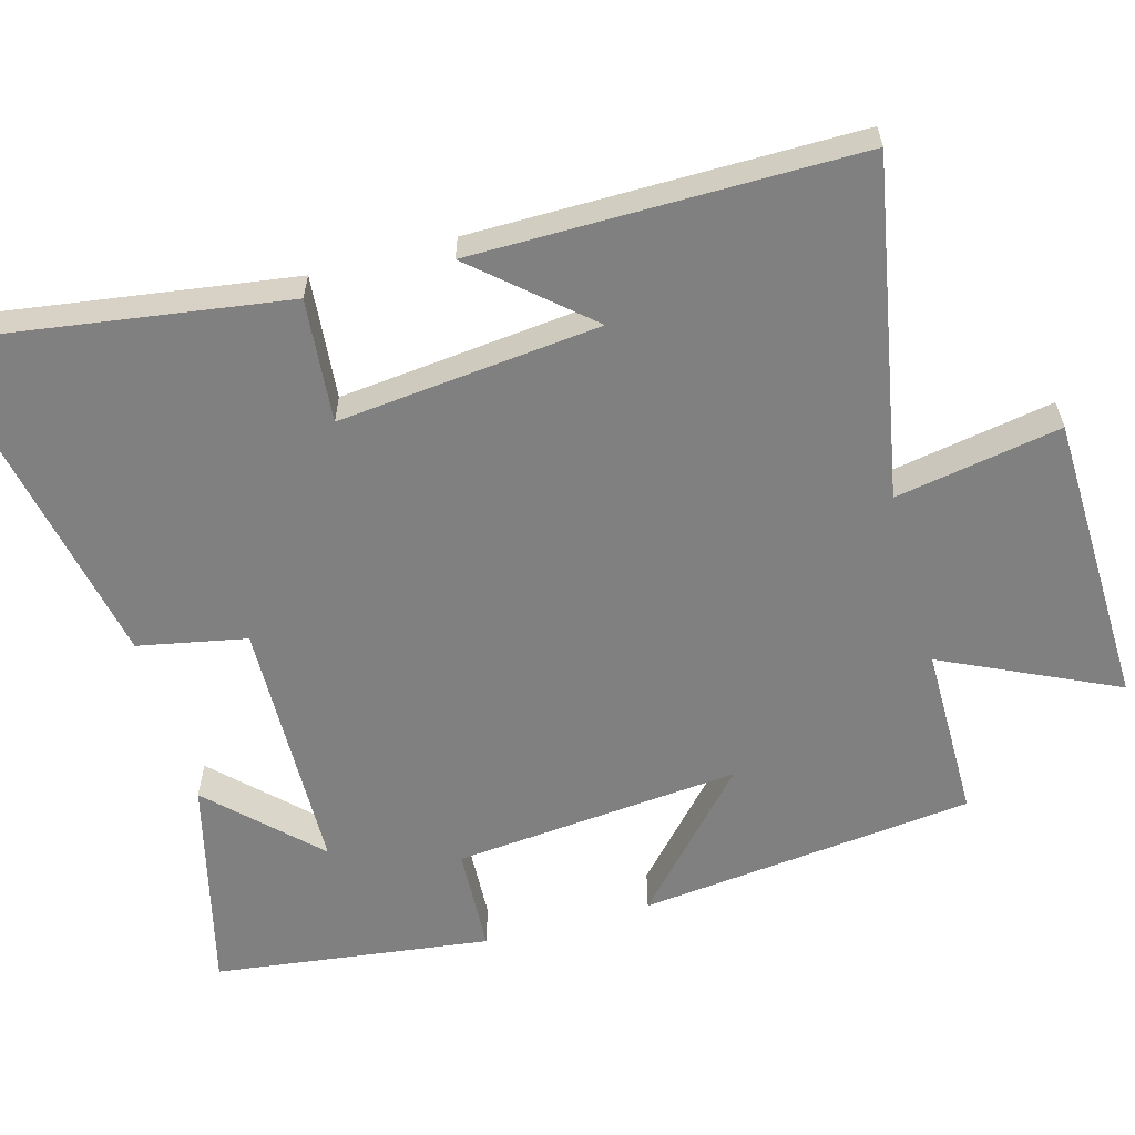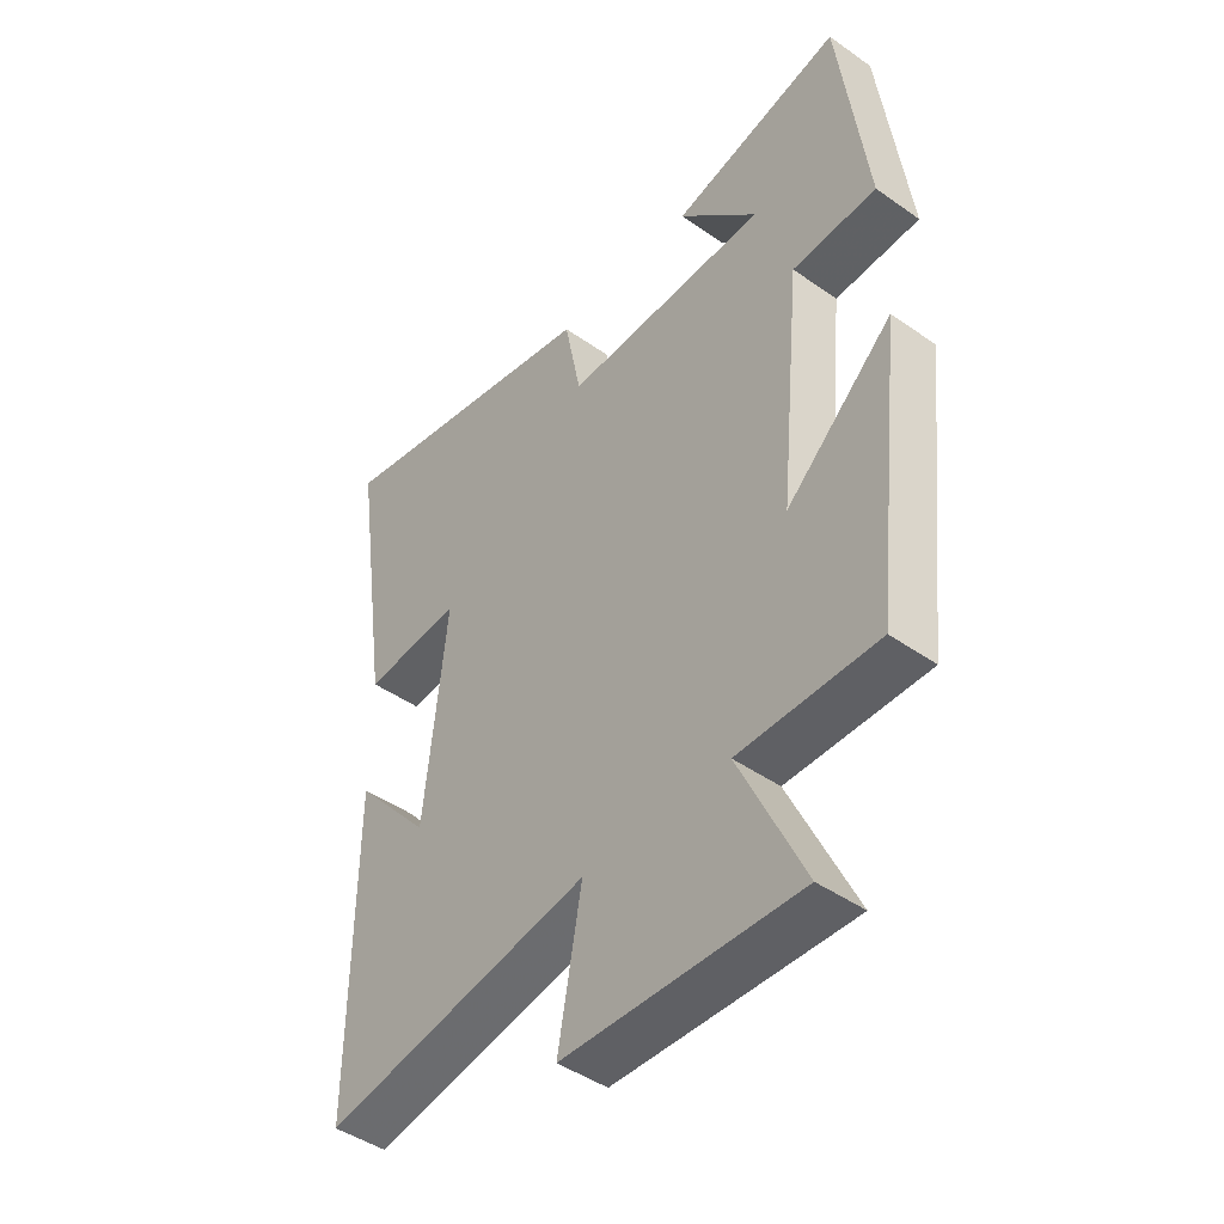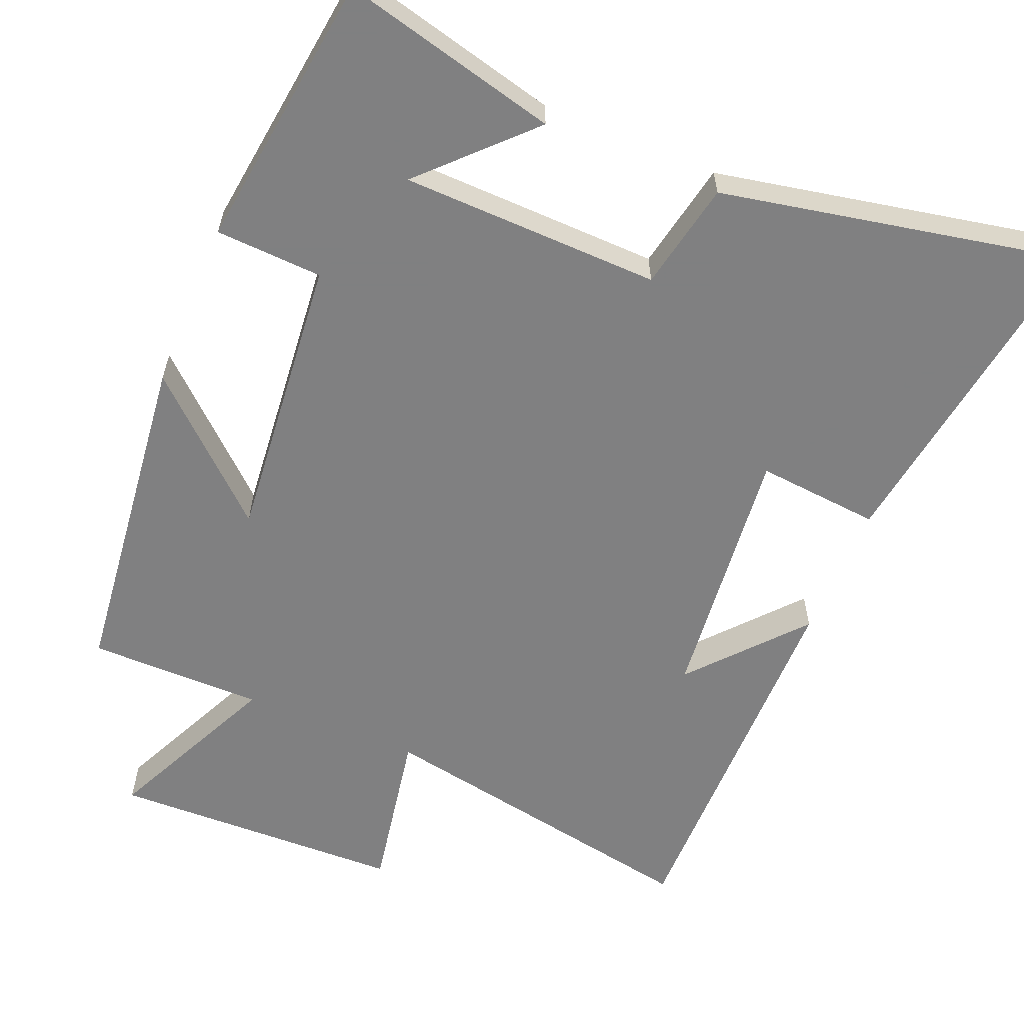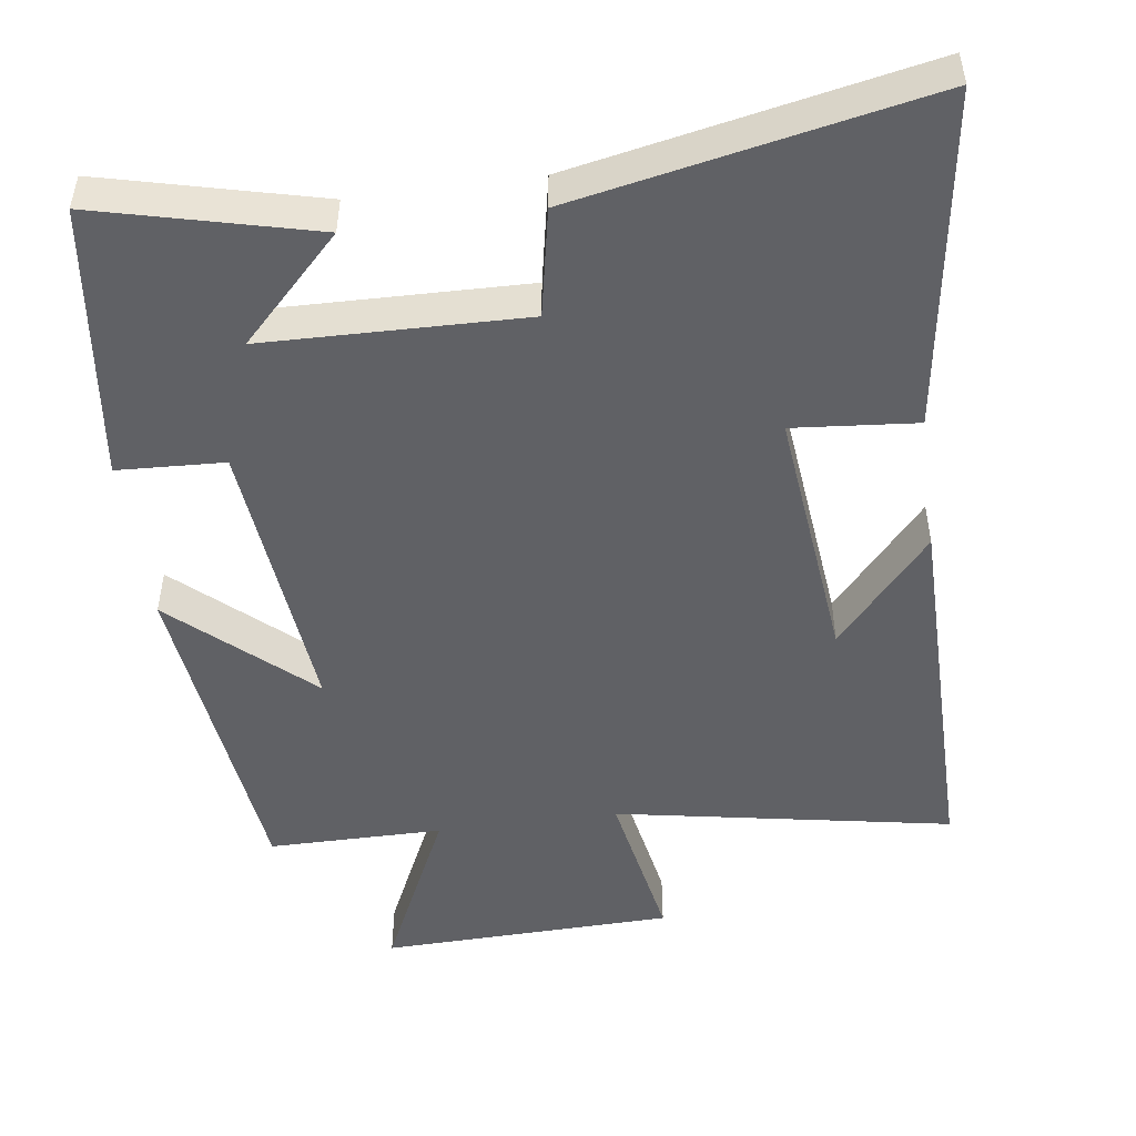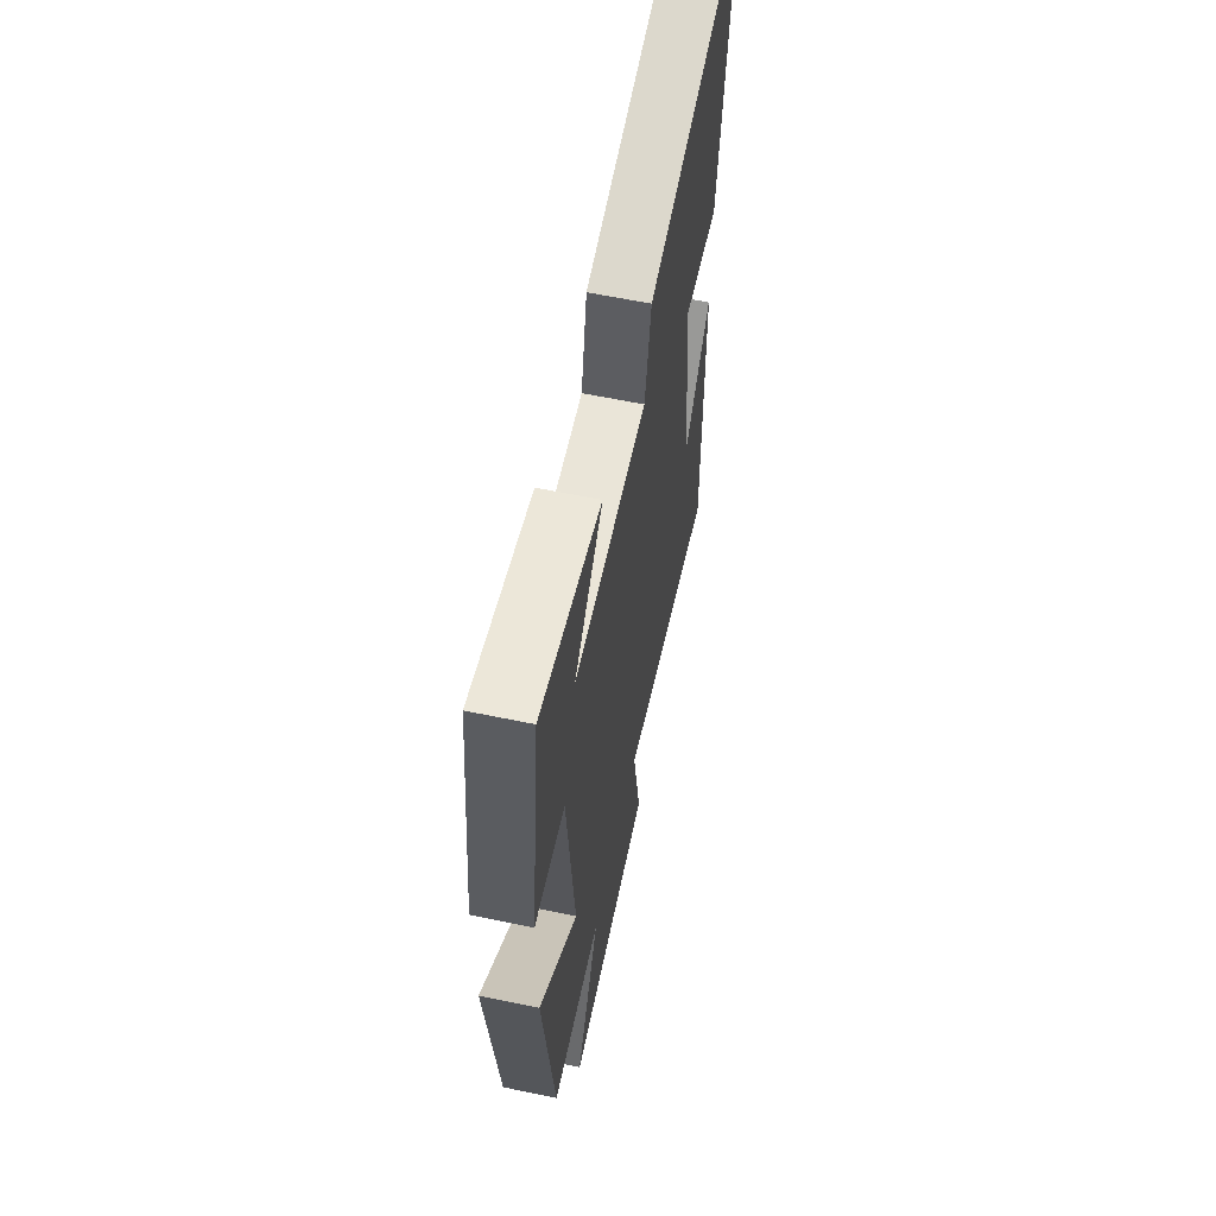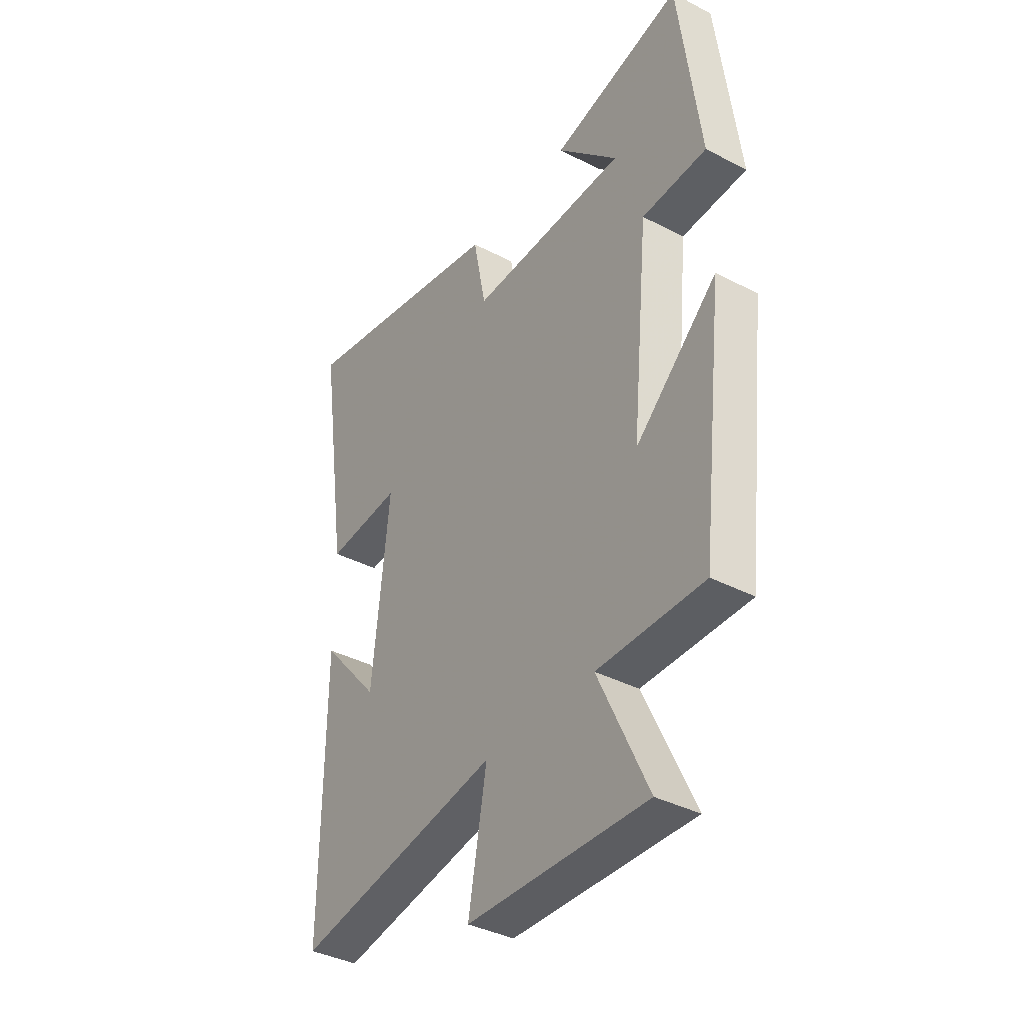
<metadata>
{"format":"obj","ext":"obj","renderer":"f3d","projection":"perspective","resolution":1024,"background":"white","views":[{"elev":-60.0,"azim":105.4,"up":"+Y"},{"elev":-45.2,"azim":-129.1,"up":"+Z"},{"elev":-60.0,"azim":-22.6,"up":"+Y"},{"elev":-49.1,"azim":7.8,"up":"+Y"},{"elev":60.9,"azim":-78.0,"up":"+Z"},{"elev":-38.1,"azim":-123.4,"up":"+Z"}]}
</metadata>
<code>
v 0.503 0.07 -0.584
v 0.042 0.07 -0.5
v 0.083 0.07 -0.726
v -0.319 0.07 -0.738
v -0.208 0.07 -0.5
v -0.447 0.07 -0.5
v -0.5 0.07 -0.04
v -0.316 0.07 -0.207
v -0.354 0.07 0.187
v -0.5 0.07 0.194
v -0.452 0.07 0.573
v -0.157 0.07 0.5
v -0.294 0.07 0.36
v 0.06 0.07 0.352
v 0.089 0.07 0.5
v 0.567 0.07 0.596
v 0.5 0.07 0.132
v 0.331 0.07 0.147
v 0.369 0.07 -0.211
v 0.5 0.07 -0.06
v 0.503 0 -0.584
v 0.042 0 -0.5
v 0.083 0 -0.726
v -0.319 0 -0.738
v -0.208 0 -0.5
v -0.447 0 -0.5
v -0.5 0 -0.04
v -0.316 0 -0.207
v -0.354 0 0.187
v -0.5 0 0.194
v -0.452 0 0.573
v -0.157 0 0.5
v -0.294 0 0.36
v 0.06 0 0.352
v 0.089 0 0.5
v 0.567 0 0.596
v 0.5 0 0.132
v 0.331 0 0.147
v 0.369 0 -0.211
v 0.5 0 -0.06
f 19 20 1
f 15 16 17 18
f 14 15 18 19
f 13 14 19 1
f 11 12 13
f 9 10 11 13
f 8 9 13 1
f 5 6 7 8
f 2 3 4 5
f 2 5 8
f 1 2 8
f 21 40 39
f 38 37 36 35
f 39 38 35 34
f 21 39 34 33
f 33 32 31
f 33 31 30 29
f 21 33 29 28
f 28 27 26 25
f 25 24 23 22
f 28 25 22
f 28 22 21
f 1 21 22 2
f 2 22 23 3
f 3 23 24 4
f 4 24 25 5
f 5 25 26 6
f 6 26 27 7
f 7 27 28 8
f 8 28 29 9
f 9 29 30 10
f 10 30 31 11
f 11 31 32 12
f 12 32 33 13
f 13 33 34 14
f 14 34 35 15
f 15 35 36 16
f 16 36 37 17
f 17 37 38 18
f 18 38 39 19
f 19 39 40 20
f 20 40 21 1

</code>
